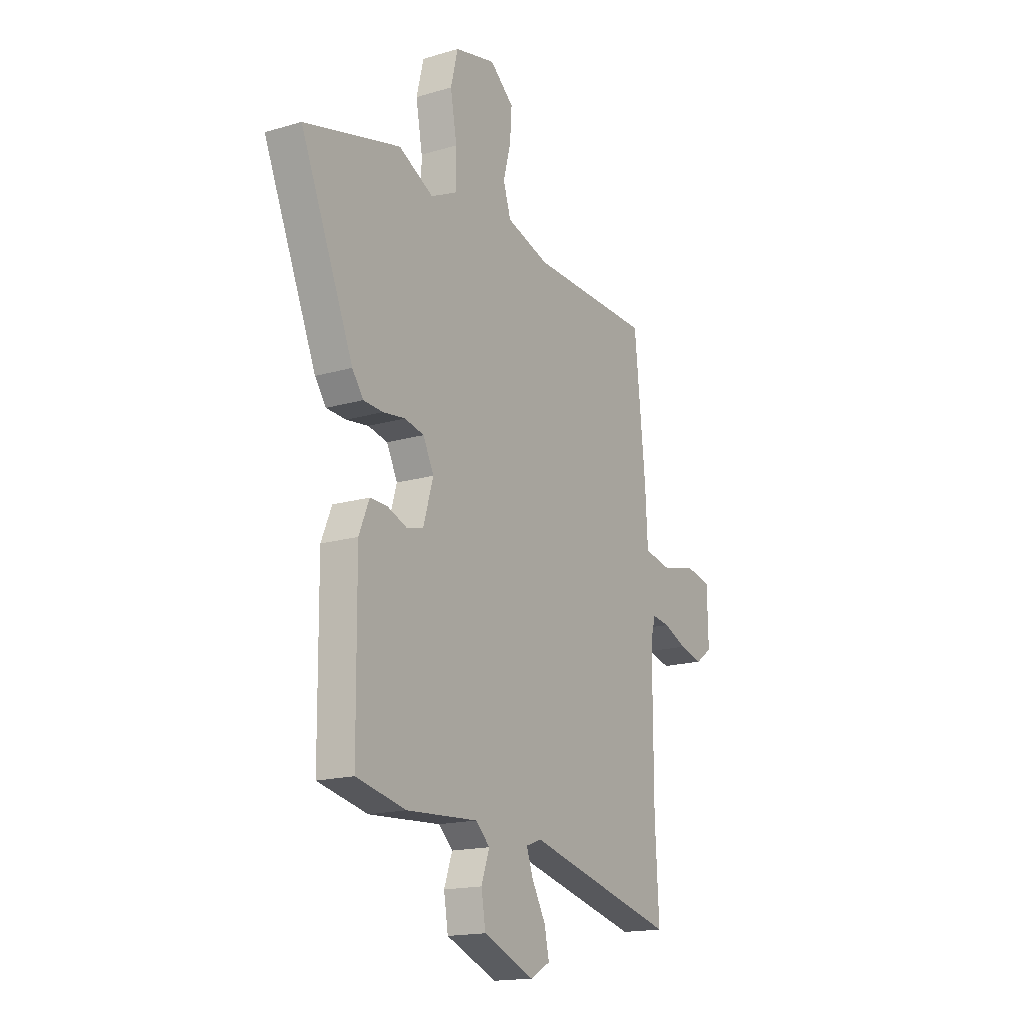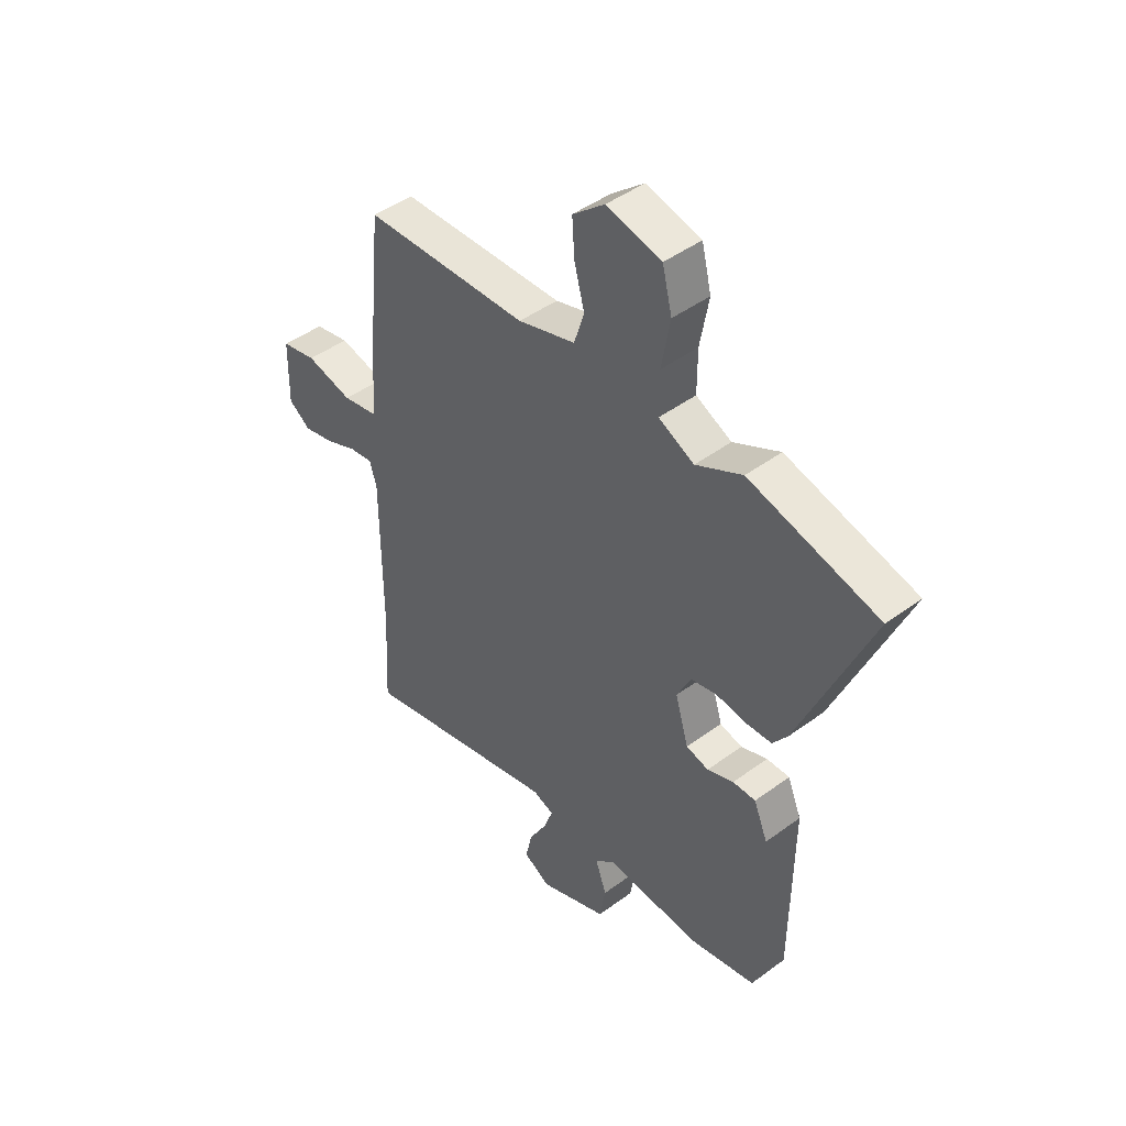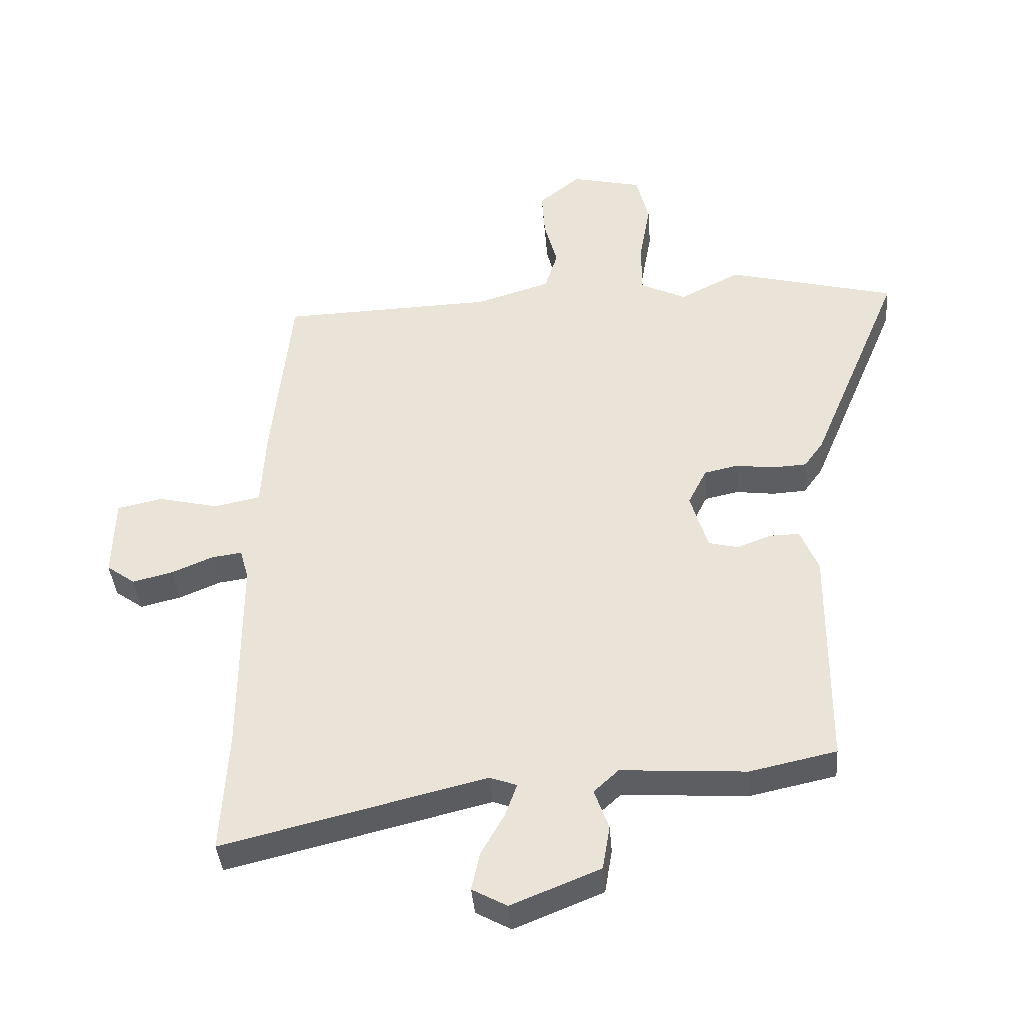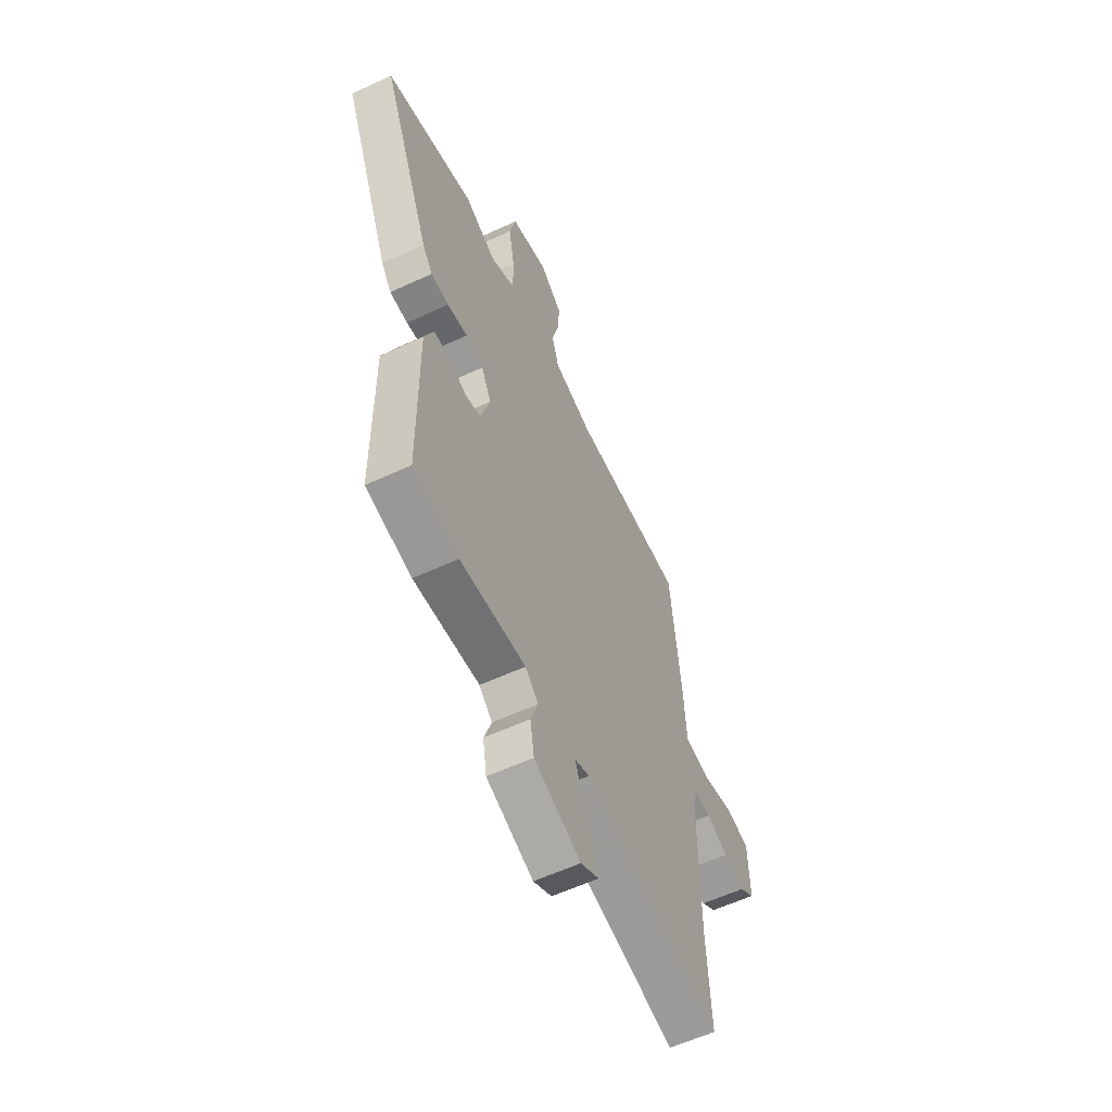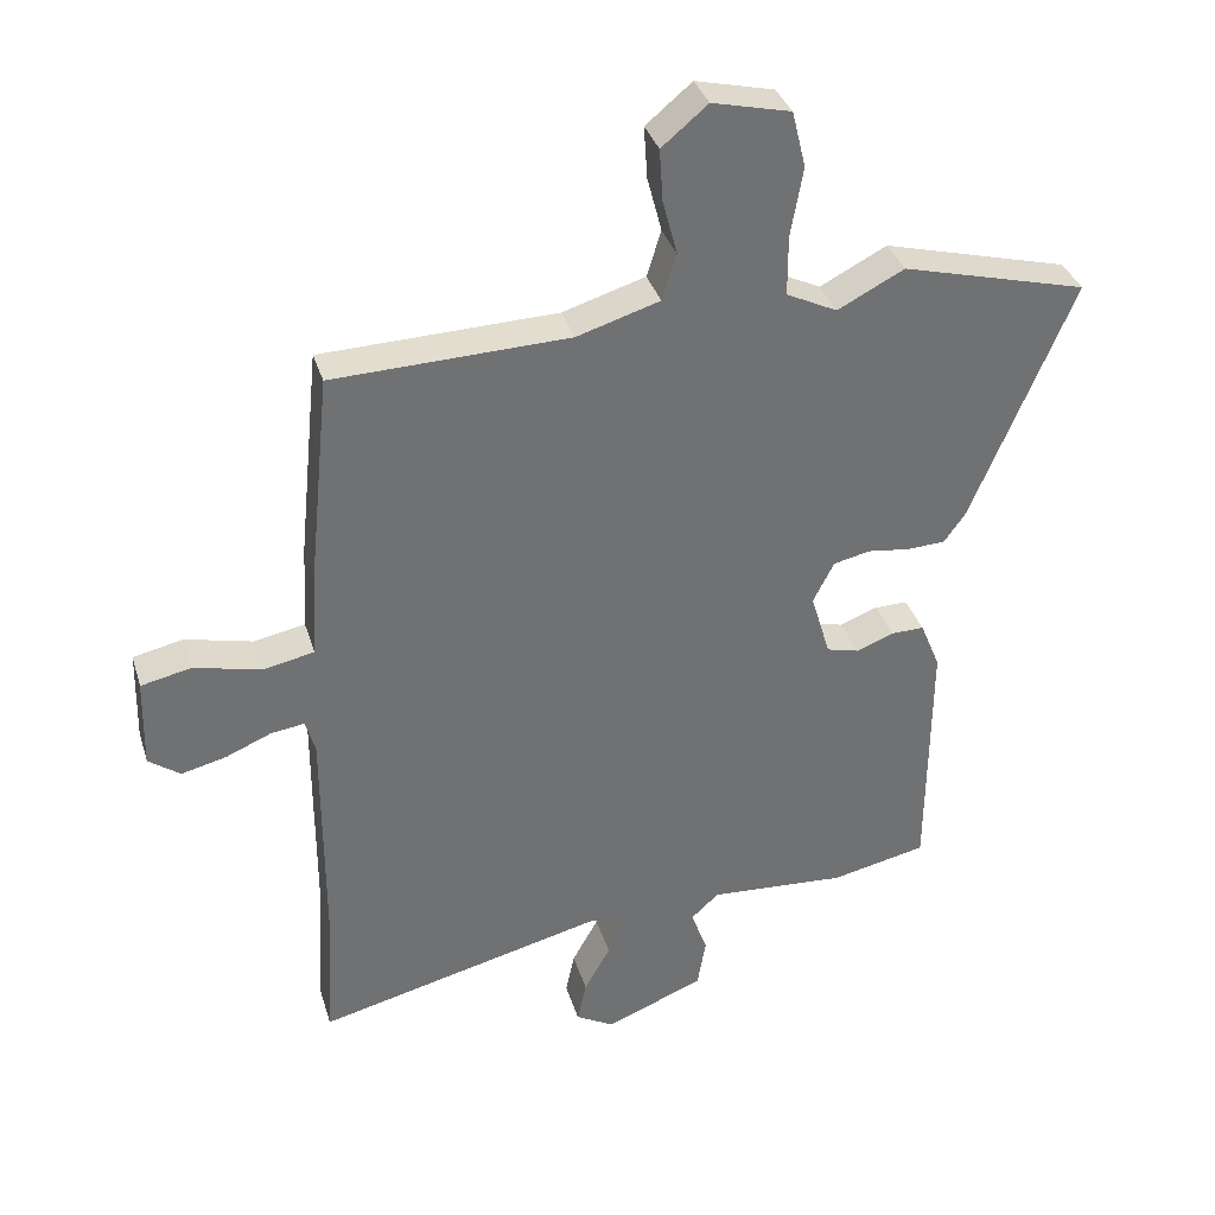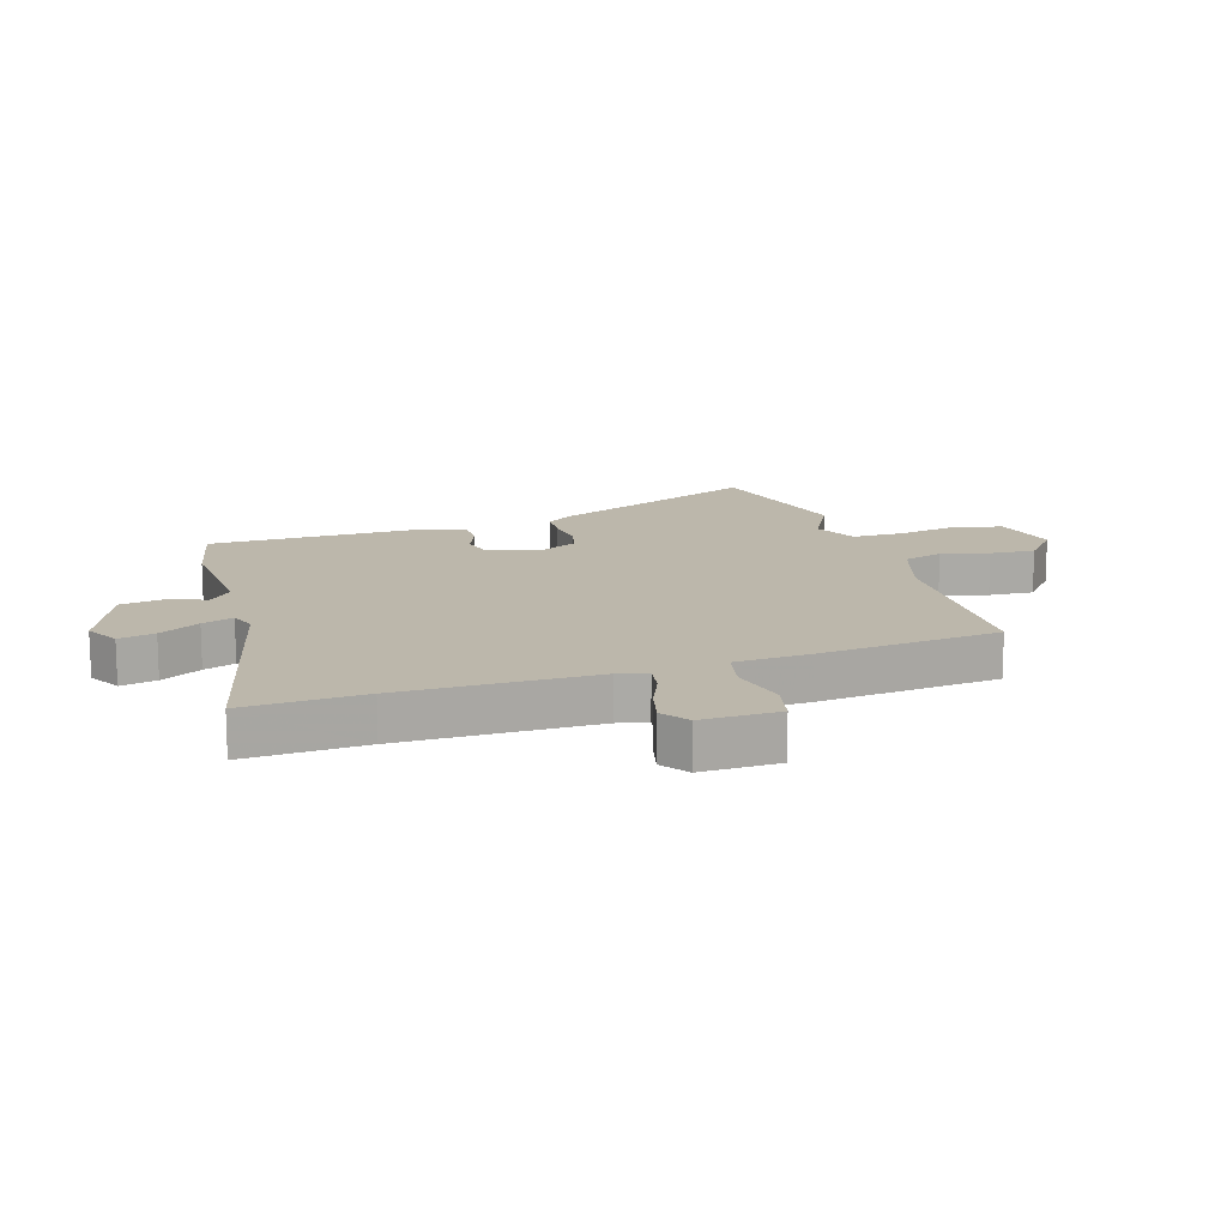
<metadata>
{"format":"obj","ext":"obj","renderer":"f3d","projection":"perspective","resolution":1024,"background":"white","views":[{"elev":-16.9,"azim":120.9,"up":"+Z"},{"elev":45.4,"azim":49.6,"up":"+Z"},{"elev":-39.6,"azim":4.6,"up":"+Z"},{"elev":-58.4,"azim":115.6,"up":"+Z"},{"elev":35.1,"azim":-16.2,"up":"+Z"},{"elev":14.4,"azim":-107.2,"up":"+Y"}]}
</metadata>
<code>
v -0.508 0.07 -0.64
v -0.497 0.07 -0.438
v -0.497 0.07 -0.111
v -0.511 0.07 -0.061
v -0.56 0.07 -0.068
v -0.626 0.07 -0.096
v -0.691 0.07 -0.112
v -0.737 0.07 -0.079
v -0.734 0.07 0.052
v -0.661 0.07 0.068
v -0.564 0.07 0.045
v -0.489 0.07 0.06
v -0.482 0.07 0.187
v -0.451 0.07 0.492
v -0.108 0.07 0.503
v 0.012 0.07 0.54
v 0.033 0.07 0.607
v 0.012 0.07 0.687
v 0.007 0.07 0.763
v 0.074 0.07 0.819
v 0.188 0.07 0.792
v 0.208 0.07 0.71
v 0.19 0.07 0.609
v 0.19 0.07 0.522
v 0.264 0.07 0.486
v 0.361 0.07 0.536
v 0.631 0.07 0.466
v 0.483 0.07 0.113
v 0.452 0.07 0.07
v 0.397 0.07 0.067
v 0.335 0.07 0.075
v 0.281 0.07 0.063
v 0.251 0.07 0.003
v 0.279 0.07 -0.091
v 0.326 0.07 -0.103
v 0.381 0.07 -0.082
v 0.429 0.07 -0.081
v 0.458 0.07 -0.151
v 0.455 0.07 -0.516
v 0.316 0.07 -0.546
v 0.116 0.07 -0.533
v 0.076 0.07 -0.57
v 0.099 0.07 -0.635
v 0.087 0.07 -0.707
v -0.056 0.07 -0.765
v -0.112 0.07 -0.734
v -0.099 0.07 -0.673
v -0.061 0.07 -0.605
v -0.042 0.07 -0.552
v -0.086 0.07 -0.536
v -0.508 0 -0.64
v -0.497 0 -0.438
v -0.497 0 -0.111
v -0.511 0 -0.061
v -0.56 0 -0.068
v -0.626 0 -0.096
v -0.691 0 -0.112
v -0.737 0 -0.079
v -0.734 0 0.052
v -0.661 0 0.068
v -0.564 0 0.045
v -0.489 0 0.06
v -0.482 0 0.187
v -0.451 0 0.492
v -0.108 0 0.503
v 0.012 0 0.54
v 0.033 0 0.607
v 0.012 0 0.687
v 0.007 0 0.763
v 0.074 0 0.819
v 0.188 0 0.792
v 0.208 0 0.71
v 0.19 0 0.609
v 0.19 0 0.522
v 0.264 0 0.486
v 0.361 0 0.536
v 0.631 0 0.466
v 0.483 0 0.113
v 0.452 0 0.07
v 0.397 0 0.067
v 0.335 0 0.075
v 0.281 0 0.063
v 0.251 0 0.003
v 0.279 0 -0.091
v 0.326 0 -0.103
v 0.381 0 -0.082
v 0.429 0 -0.081
v 0.458 0 -0.151
v 0.455 0 -0.516
v 0.316 0 -0.546
v 0.116 0 -0.533
v 0.076 0 -0.57
v 0.099 0 -0.635
v 0.087 0 -0.707
v -0.056 0 -0.765
v -0.112 0 -0.734
v -0.099 0 -0.673
v -0.061 0 -0.605
v -0.042 0 -0.552
v -0.086 0 -0.536
f 45 46 47 48
f 45 48 49
f 42 43 44 45
f 42 45 49
f 41 42 49 50
f 39 40 41
f 38 39 41 50
f 35 36 37 38
f 34 35 38 50
f 28 29 30 31
f 28 31 32
f 25 26 27 28
f 24 25 28 32
f 20 21 22 23
f 20 23 24
f 17 18 19 20
f 17 20 24 32
f 12 13 14 15
f 12 15 16
f 8 9 10 11
f 8 11 12
f 5 6 7 8
f 4 5 8 12
f 3 4 12 16
f 34 50 1 2
f 33 34 2 3
f 16 17 32 33
f 3 16 33
f 98 97 96 95
f 99 98 95
f 95 94 93 92
f 99 95 92
f 100 99 92 91
f 91 90 89
f 100 91 89 88
f 88 87 86 85
f 100 88 85 84
f 81 80 79 78
f 82 81 78
f 78 77 76 75
f 82 78 75 74
f 73 72 71 70
f 74 73 70
f 70 69 68 67
f 82 74 70 67
f 65 64 63 62
f 66 65 62
f 61 60 59 58
f 62 61 58
f 58 57 56 55
f 62 58 55 54
f 66 62 54 53
f 52 51 100 84
f 53 52 84 83
f 83 82 67 66
f 83 66 53
f 1 51 52 2
f 2 52 53 3
f 3 53 54 4
f 4 54 55 5
f 5 55 56 6
f 6 56 57 7
f 7 57 58 8
f 8 58 59 9
f 9 59 60 10
f 10 60 61 11
f 11 61 62 12
f 12 62 63 13
f 13 63 64 14
f 14 64 65 15
f 15 65 66 16
f 16 66 67 17
f 17 67 68 18
f 18 68 69 19
f 19 69 70 20
f 20 70 71 21
f 21 71 72 22
f 22 72 73 23
f 23 73 74 24
f 24 74 75 25
f 25 75 76 26
f 26 76 77 27
f 27 77 78 28
f 28 78 79 29
f 29 79 80 30
f 30 80 81 31
f 31 81 82 32
f 32 82 83 33
f 33 83 84 34
f 34 84 85 35
f 35 85 86 36
f 36 86 87 37
f 37 87 88 38
f 38 88 89 39
f 39 89 90 40
f 40 90 91 41
f 41 91 92 42
f 42 92 93 43
f 43 93 94 44
f 44 94 95 45
f 45 95 96 46
f 46 96 97 47
f 47 97 98 48
f 48 98 99 49
f 49 99 100 50
f 50 100 51 1

</code>
